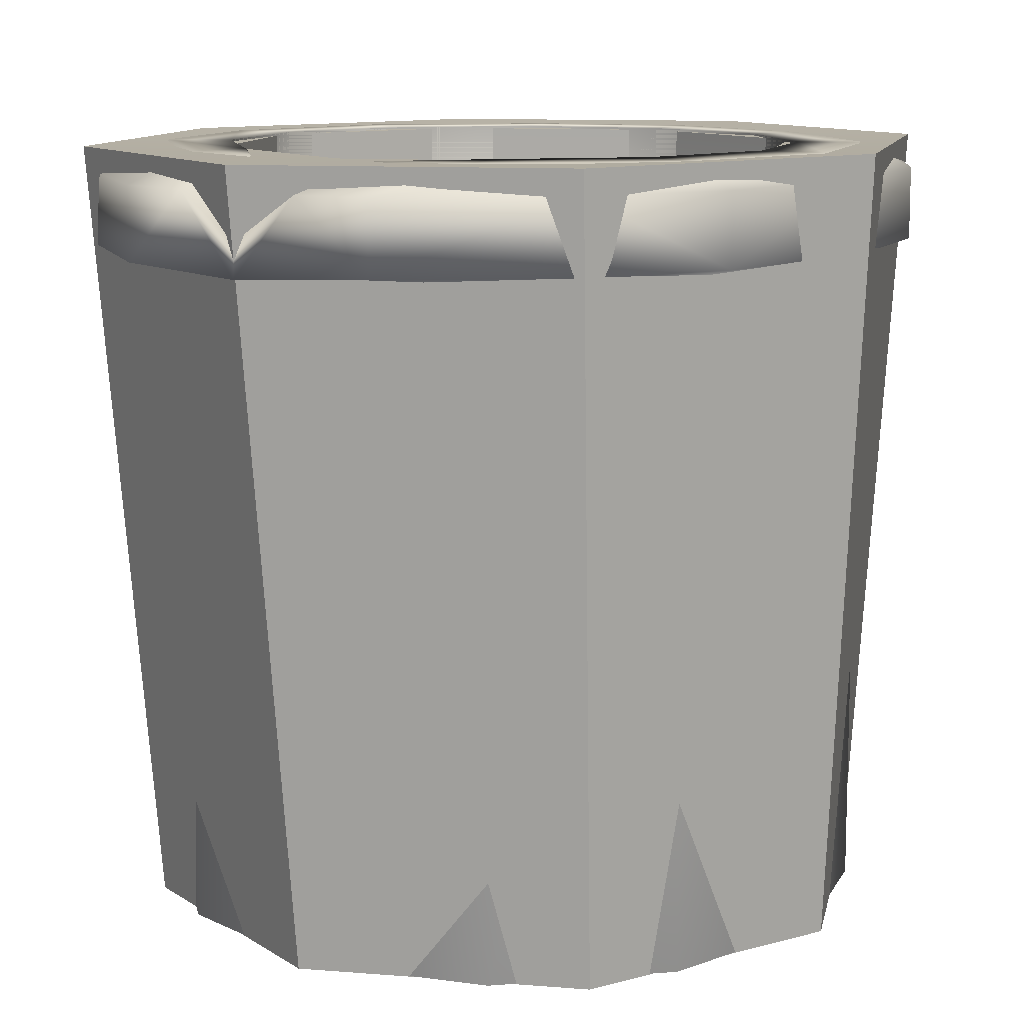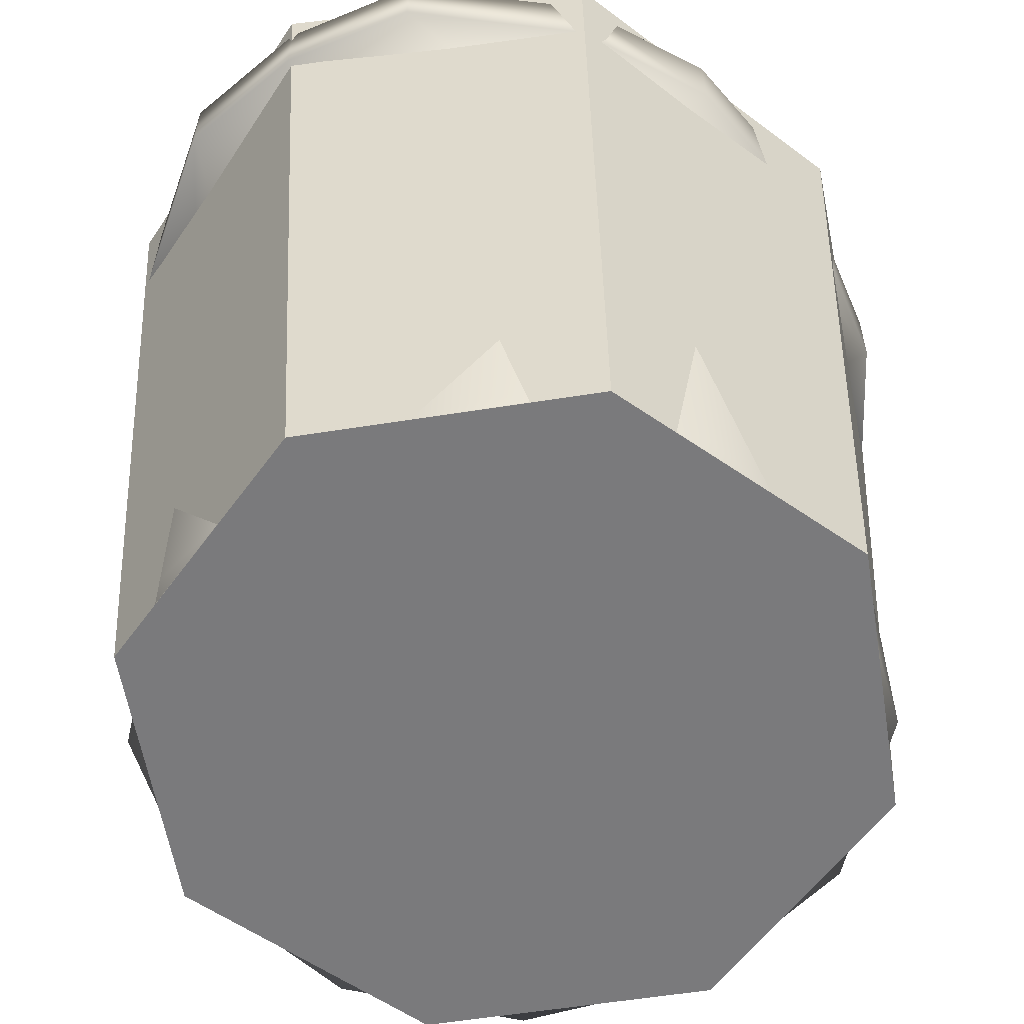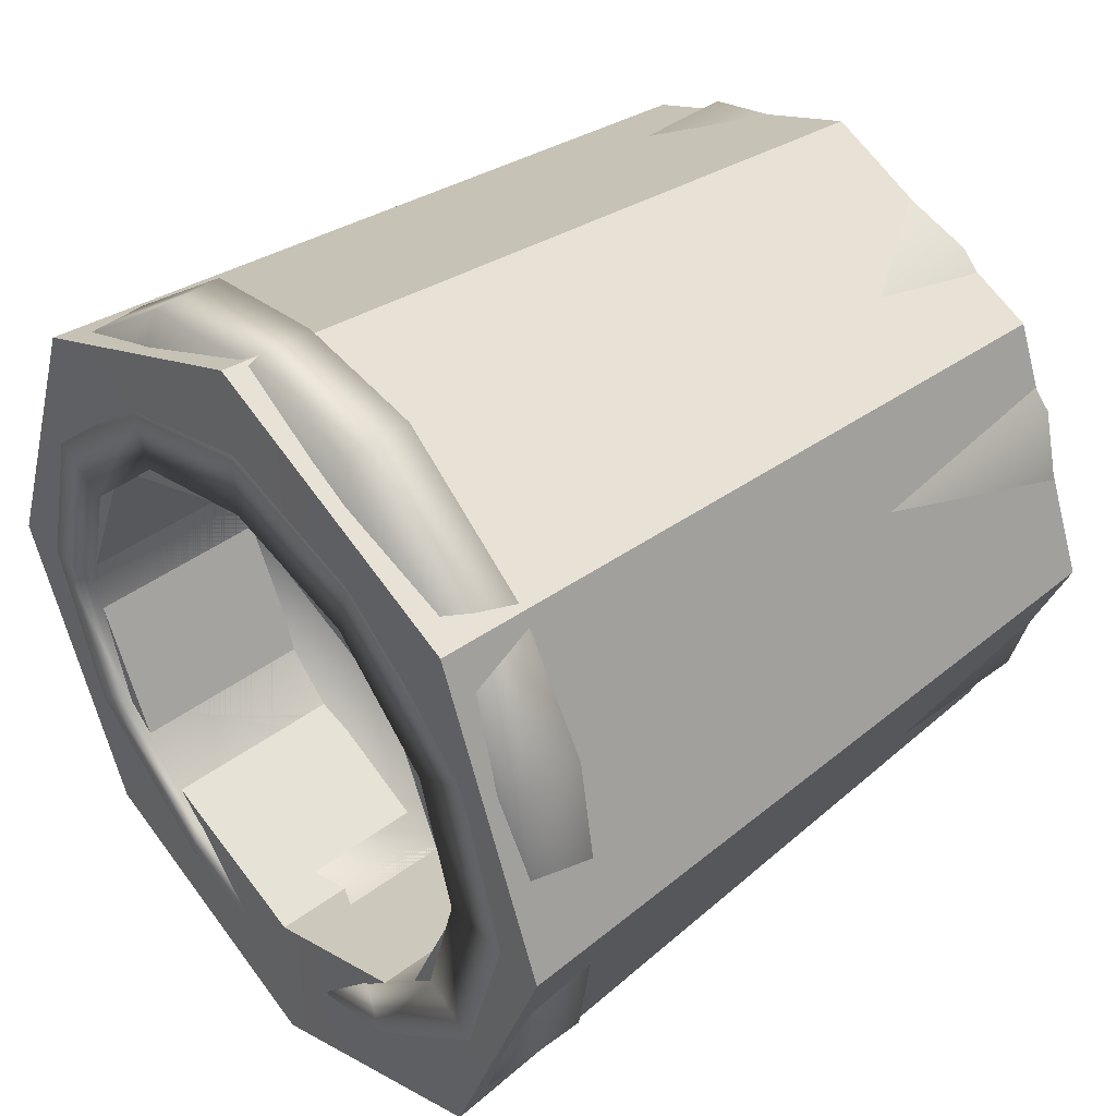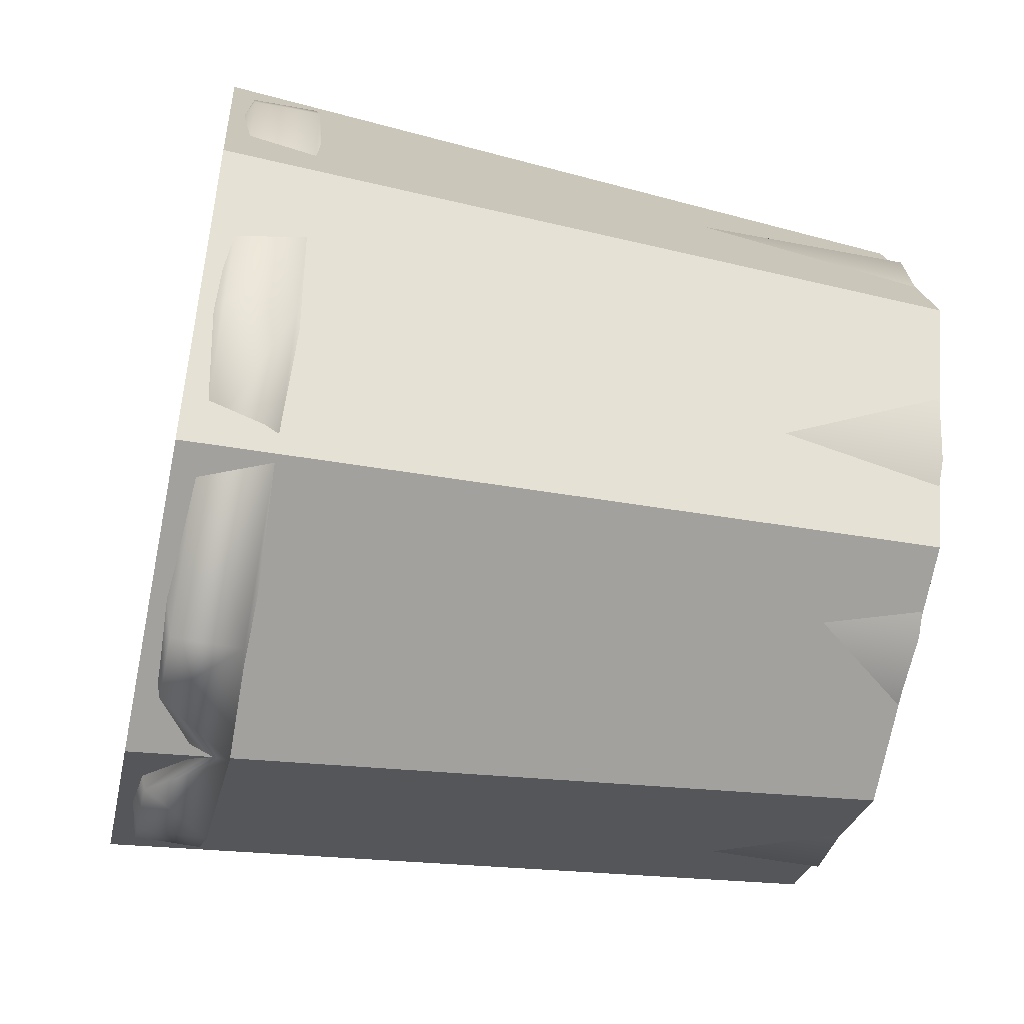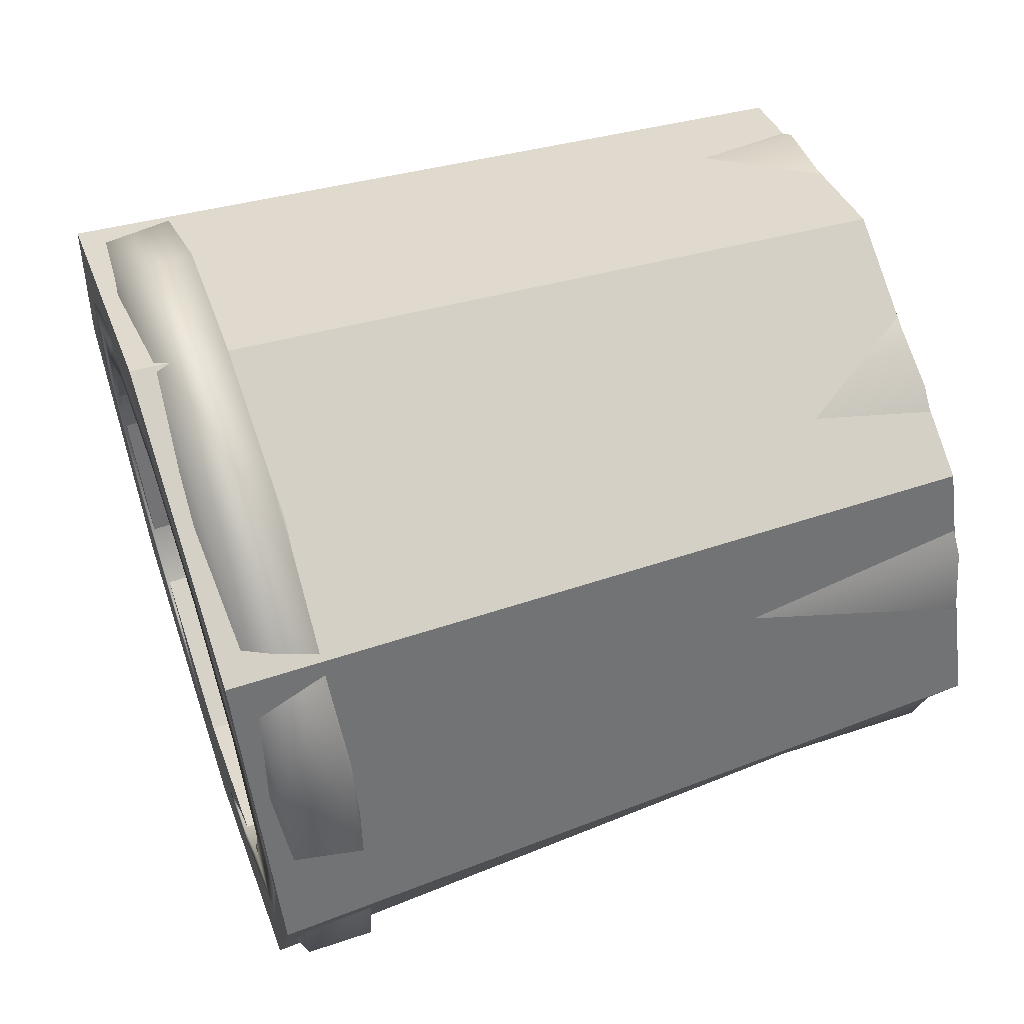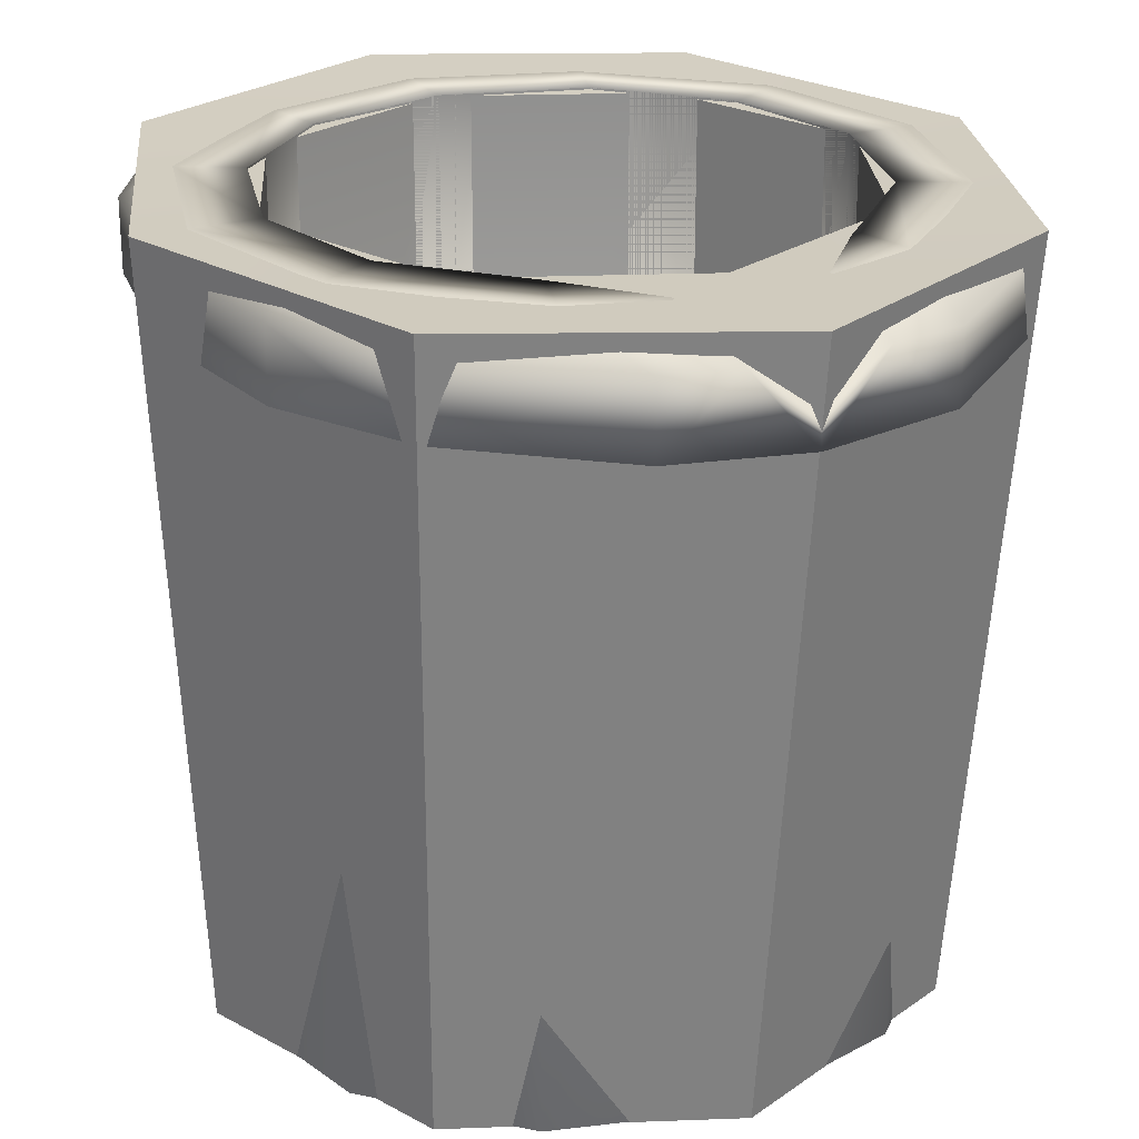
<metadata>
{"format":"obj","ext":"obj","renderer":"f3d","projection":"perspective","resolution":1024,"background":"white","views":[{"elev":11.2,"azim":-146.4,"up":"+Y"},{"elev":-58.2,"azim":31.8,"up":"+Y"},{"elev":42.8,"azim":-131.5,"up":"+Z"},{"elev":-49.7,"azim":-102.1,"up":"+Z"},{"elev":58.0,"azim":-109.2,"up":"+Z"},{"elev":24.5,"azim":154.0,"up":"+Y"}]}
</metadata>
<code>
g default
v -0.05 0.2794 0.05
v 0.05 0.2794 0.05
v -0.05 0.3794 0.05
v 0.05 0.3794 0.05
v -0.05 0.3794 -0.05
v 0.05 0.3794 -0.05
v -0.05 0.2794 -0.05
v 0.05 0.2794 -0.05
g pivot group23
f 1 2 4 3
f 3 4 6 5
f 5 6 8 7
f 7 8 2 1
f 2 8 6 4
f 7 1 3 5
g default
v 0.3053 -0.000645 -0.1762
v 0.1762 -0.000645 -0.3053
v 0 -0.000645 -0.3525
v -0.1762 -0.000645 -0.3053
v -0.3053 -0.000645 -0.1762
v -0.3525 -0.000645 0
v -0.3053 -0.000645 0.1762
v -0.1762 -0.000645 0.3053
v 0 -0.000645 0.3525
v 0.1762 -0.000645 0.3053
v 0.3053 -0.000645 0.1762
v 0.3525 -0.000645 0
v 0.3053 0.763 -0.1762
v 0.1595 0.763 -0.3053
v 0 0.7045 -0.3378
v -0.1595 0.763 -0.3053
v -0.3053 0.763 -0.1762
v -0.3525 0.763 0
v -0.3053 0.763 0.1762
v -0.1595 0.763 0.3053
v 0 0.763 0.3525
v 0.1595 0.763 0.3053
v 0.3053 0.763 0.1762
v 0.3525 0.763 0
v 0 -0.000645 0
v -0.3053 0.6564 0.1762
v -0.3525 0.6564 0
v -0.3053 0.6564 -0.1762
v -0.1762 0.6564 -0.3053
v 0 0.6564 -0.3525
v 0.1762 0.6564 -0.3053
v 0.3053 0.6564 -0.1762
v 0.3525 0.6564 0
v 0.3053 0.6564 0.1762
v 0.1762 0.6564 0.3053
v 0 0.6564 0.3525
v -0.1762 0.6564 0.3053
v -0.2795 0.669 -0.3121
v -0.1356 0.669 -0.4271
v -0.2795 0.7394 -0.3121
v -0.1356 0.7394 -0.4271
v 0 0.6627 -0.4438
v 0 0.6957 -0.4413
v 0.1356 0.669 -0.4271
v 0.1356 0.7394 -0.4271
v 0.2795 0.669 -0.3121
v 0.2795 0.7394 -0.3121
v 0.2795 0.669 0.3121
v 0.1356 0.669 0.4269
v 0.2795 0.7394 0.3121
v 0.1356 0.7394 0.4269
v 0 0.669 0.4477
v 0 0.7394 0.4477
v -0.1356 0.669 0.4269
v -0.1356 0.7394 0.4269
v -0.2795 0.669 0.3121
v -0.2795 0.7394 0.3121
v 0.2478 0.763 -0.143
v 0.143 0.763 -0.2478
v 0 0.6785 -0.2861
v -0.143 0.763 -0.2478
v -0.2478 0.763 -0.143
v -0.2861 0.763 0
v -0.2478 0.763 0.143
v -0.143 0.763 0.2478
v 0 0.763 0.2861
v 0.143 0.763 0.2478
v 0.2478 0.763 0.143
v 0.2861 0.763 0
v 0.2478 0.07586 -0.143
v 0.143 0.07586 -0.2478
v 0 0.02531 0
v 0 0.07586 -0.2861
v -0.143 0.07586 -0.2478
v -0.2478 0.07586 -0.143
v -0.2861 0.07586 0
v -0.2478 0.07586 0.143
v -0.143 0.07586 0.2478
v 0 0.07586 0.2861
v 0.143 0.07586 0.2478
v 0.2478 0.07586 0.143
v 0.2861 0.07586 0
v -0.3551 0.669 0.1823
v -0.3831 0.669 0
v -0.3551 0.7394 0.1823
v -0.3831 0.7394 0
v -0.3551 0.669 -0.1823
v -0.3551 0.7394 -0.1823
v 0.3551 0.669 -0.1823
v 0.3831 0.669 0
v 0.3551 0.7394 -0.1823
v 0.3831 0.7394 0
v 0.3551 0.669 0.1823
v 0.3551 0.7394 0.1823
v 0.07152 0.763 -0.3289
v -0.07152 0.763 -0.3289
v 0.06434 0.7394 -0.4377
v -0.06434 0.7394 -0.4377
v 0.2478 0.763 -0.143
v 0.143 0.763 -0.2478
v 0 0.6785 -0.2861
v -0.143 0.763 -0.2478
v -0.2478 0.763 -0.143
v -0.2861 0.763 0
v -0.2478 0.763 0.143
v -0.143 0.763 0.2478
v 0 0.763 0.2861
v 0.143 0.763 0.2478
v 0.2478 0.763 0.143
v 0.2861 0.763 0
v 0.2478 0.5708 -0.143
v 0.143 0.5708 -0.2478
v 0 0.5203 0
v 0 0.5708 -0.2861
v -0.143 0.5708 -0.2478
v -0.2478 0.5708 -0.143
v -0.2861 0.5708 0
v -0.2478 0.5708 0.143
v -0.143 0.5708 0.2478
v 0 0.5708 0.2861
v 0.143 0.5708 0.2478
v 0.2478 0.5708 0.143
v 0.2861 0.5708 0
g polySurface43
f 9 10 39 40
f 10 11 38 39
f 11 12 37 38
f 12 13 36 37
f 13 14 35 36
f 14 15 34 35
f 15 16 45 34
f 16 17 44 45
f 17 18 43 44
f 18 19 42 43
f 19 20 41 42
f 20 9 40 41
f 10 9 33
f 11 10 33
f 12 11 33
f 13 12 33
f 14 13 33
f 15 14 33
f 16 15 33
f 17 16 33
f 18 17 33
f 19 18 33
f 20 19 33
f 9 20 33
f 78 79 80
f 79 81 80
f 81 82 80
f 82 83 80
f 83 84 80
f 84 85 80
f 85 86 80
f 86 87 80
f 87 88 80
f 88 89 80
f 89 90 80
f 90 78 80
f 92 91 93 94
f 95 92 94 96
f 47 46 48 49
f 54 52 53 55
f 98 97 99 100
f 101 98 100 102
f 57 56 58 59
f 60 57 59 61
f 62 60 61 63
f 64 62 63 65
f 37 36 46 47
f 95 96 48 46
f 25 24 49 48
f 38 37 47 50
f 51 106 104 23
f 39 38 50 52
f 103 105 51 23
f 40 39 52 54
f 22 21 55 53
f 99 97 54 55
f 43 42 56 57
f 101 102 58 56
f 31 30 59 58
f 44 43 57 60
f 30 29 61 59
f 45 44 60 62
f 29 28 63 61
f 34 45 62 64
f 28 27 65 63
f 93 91 64 65
f 21 22 67 66
f 24 25 70 69
f 25 26 71 70
f 26 27 72 71
f 27 28 73 72
f 28 29 74 73
f 29 30 75 74
f 30 31 76 75
f 31 32 77 76
f 32 21 66 77
f 66 67 79 78
f 67 68 81 79
f 68 69 82 81
f 69 70 83 82
f 70 71 84 83
f 71 72 85 84
f 72 73 86 85
f 73 74 87 86
f 74 75 88 87
f 75 76 89 88
f 76 77 90 89
f 77 66 78 90
f 35 34 91 92
f 27 26 94 93
f 36 35 92 95
f 26 25 96 94
f 25 48 96
f 46 36 95
f 34 64 91
f 65 27 93
f 41 40 97 98
f 21 32 100 99
f 42 41 98 101
f 32 31 102 100
f 40 54 97
f 55 21 99
f 31 58 102
f 56 42 101
f 22 103 67
f 105 103 22 53
f 52 50 105 53
f 106 50 47 49
f 24 104 106 49
f 104 24 69
f 23 104 68
f 103 23 68
f 67 103 68
f 68 104 69
f 51 50 106
f 105 50 51
f 119 120 121
f 120 122 121
f 122 123 121
f 123 124 121
f 124 125 121
f 125 126 121
f 126 127 121
f 127 128 121
f 128 129 121
f 129 130 121
f 130 131 121
f 131 119 121
f 107 108 120 119
f 108 109 122 120
f 109 110 123 122
f 110 111 124 123
f 111 112 125 124
f 112 113 126 125
f 113 114 127 126
f 114 115 128 127
f 115 116 129 128
f 116 117 130 129
f 117 118 131 130
f 118 107 119 131
g default
v 0.2595 -0.001341 -0.2595
v 0 -0.001341 -0.3671
v -0.2595 -0.001341 -0.2595
v -0.3671 -0.001341 0
v -0.2595 -0.001341 0.2595
v 0 -0.001341 0.3671
v 0.2595 -0.001341 0.2595
v 0.3671 -0.001341 0
v 0.2054 0.7608 -0.2054
v 0 0.7608 -0.2905
v -0.2054 0.7608 -0.2054
v -0.2905 0.7608 0
v -0.2054 0.7608 0.2054
v 0 0.7608 0.2905
v 0.2054 0.7608 0.2054
v 0.2905 0.7608 -0
v -0 0.7639 -0.452
v 0.2861 0.7639 -0.3196
v -0.2861 0.7639 -0.3196
v -0.4046 0.7639 0
v -0.2861 0.7639 0.3196
v -0 0.7639 0.452
v 0.2861 0.7639 0.3196
v 0.4046 0.7639 -0
v 0.2054 0.08303 -0.2054
v 0 0.08303 -0.2905
v 0 0.08303 0.2905
v -0.2054 0.08303 -0.2054
v -0.2905 0.08303 0
v -0.2054 0.08303 0.2054
v 0.2054 0.08303 0.2054
v 0.2905 0.08303 -0
g _coll
f 133 132 137
f 134 133 137
f 135 134 137
f 136 135 137
f 139 138 137
f 132 139 137
f 156 157 158
f 157 159 158
f 159 160 158
f 160 161 158
f 162 163 158
f 163 156 158
f 133 148 149 132
f 134 150 148 133
f 135 151 150 134
f 136 152 151 135
f 137 153 152 136
f 138 154 153 137
f 139 155 154 138
f 132 149 155 139
f 141 140 149 148
f 142 141 148 150
f 143 142 150 151
f 144 143 151 152
f 145 144 152 153
f 146 145 153 154
f 147 146 154 155
f 140 147 155 149
f 140 141 157 156
f 141 142 159 157
f 142 143 160 159
f 143 144 161 160
f 144 145 158 161
f 145 146 162 158
f 146 147 163 162
f 147 140 156 163

</code>
